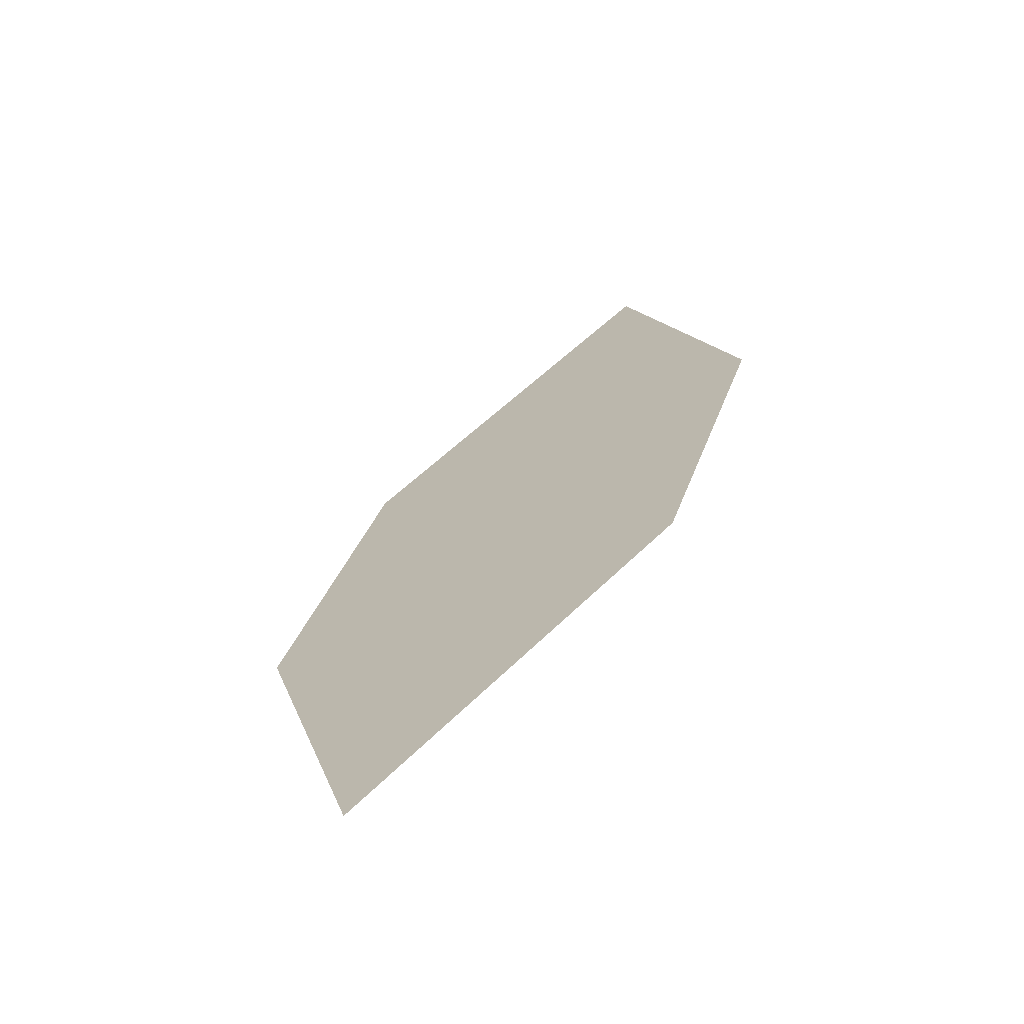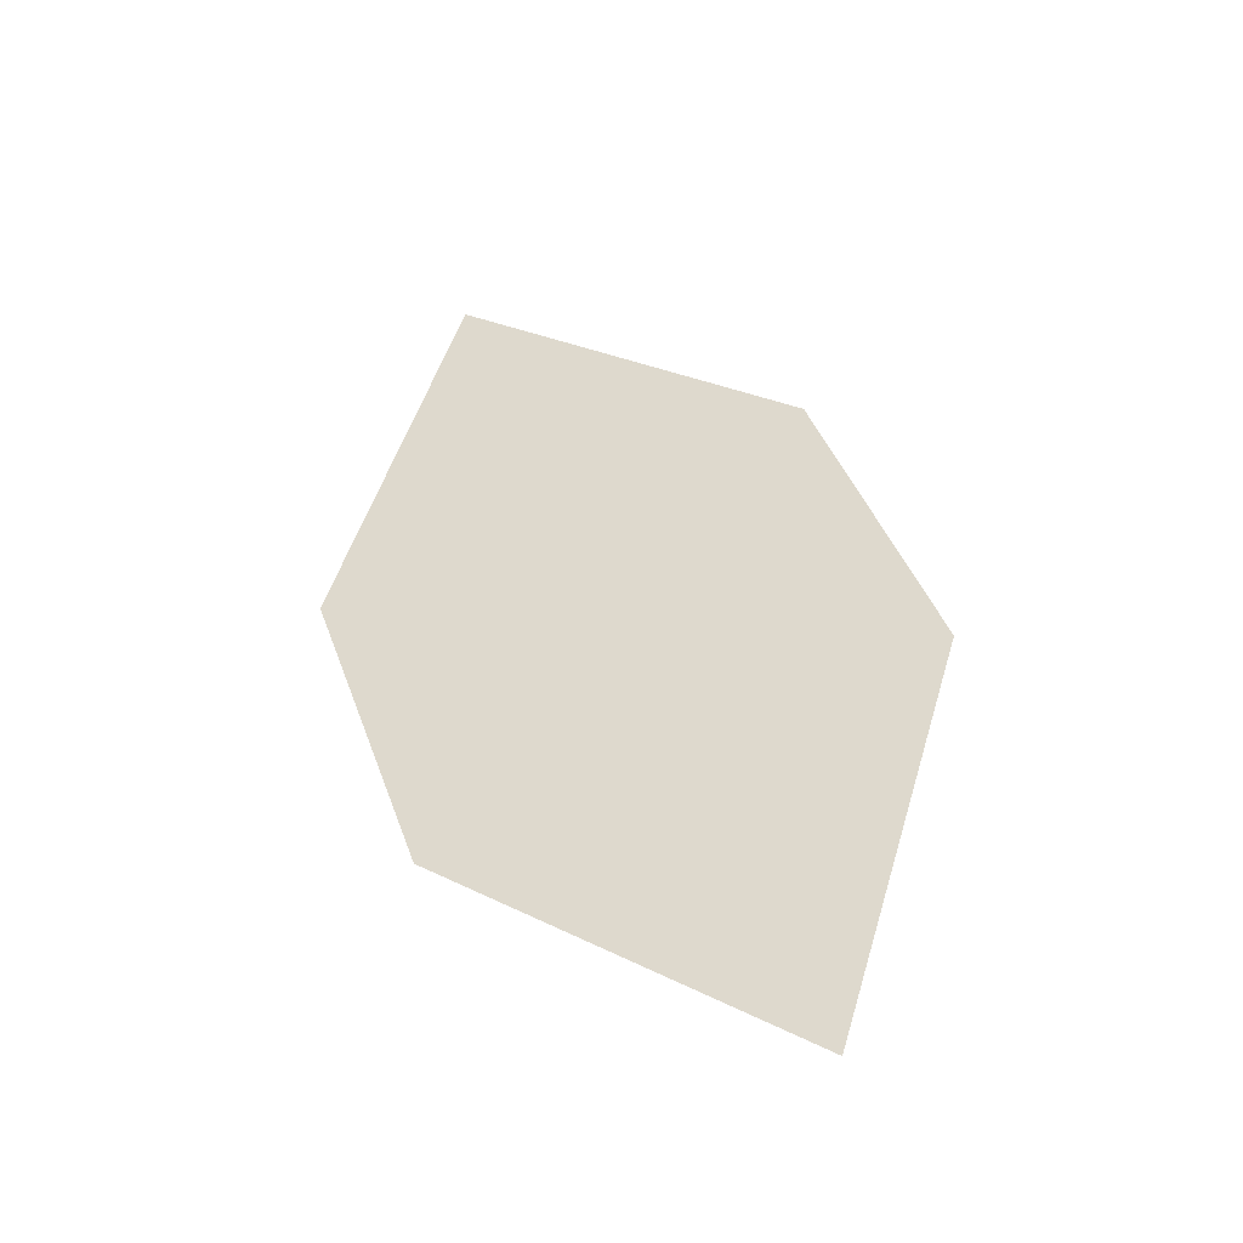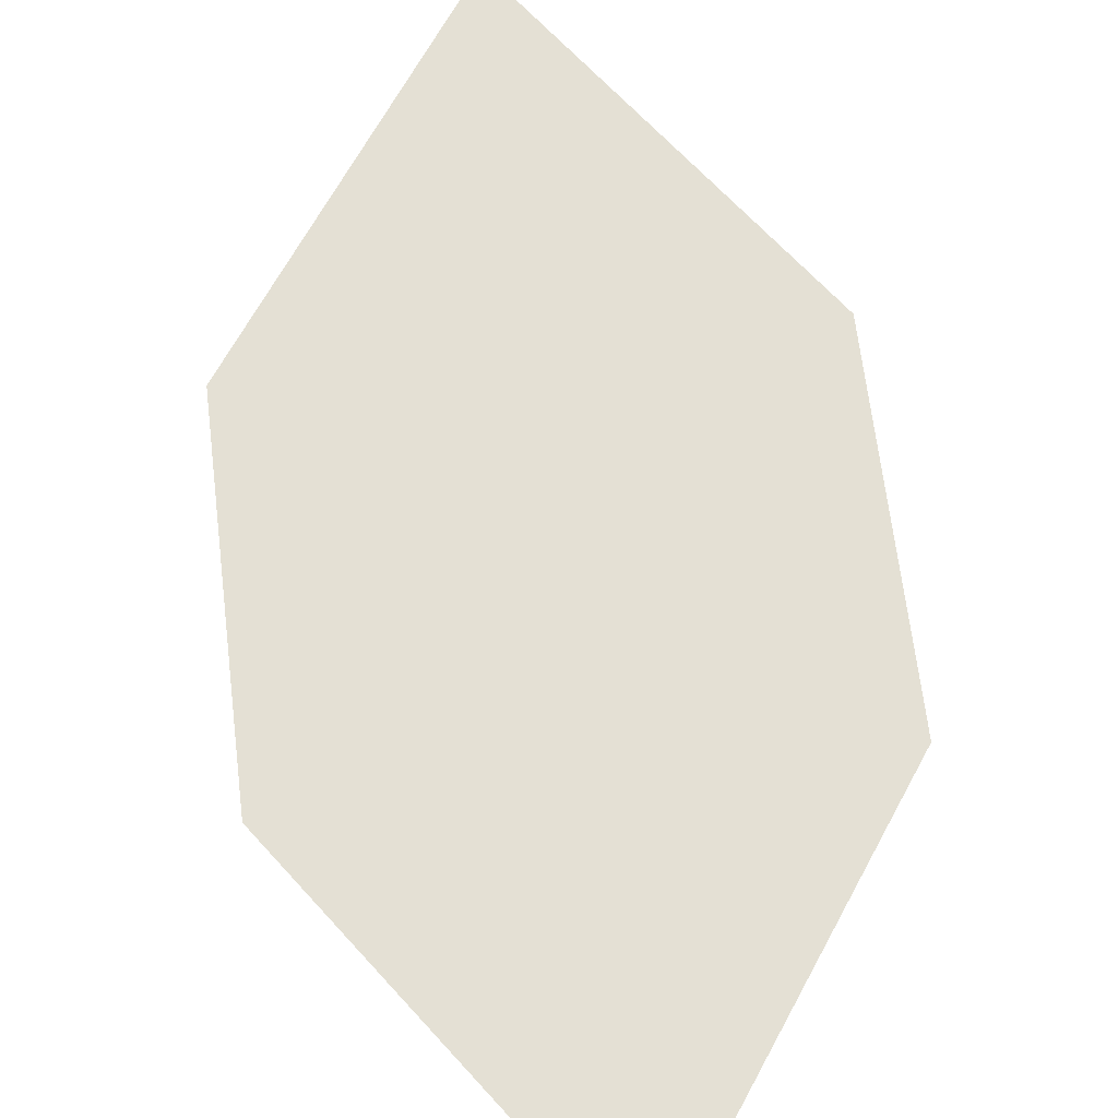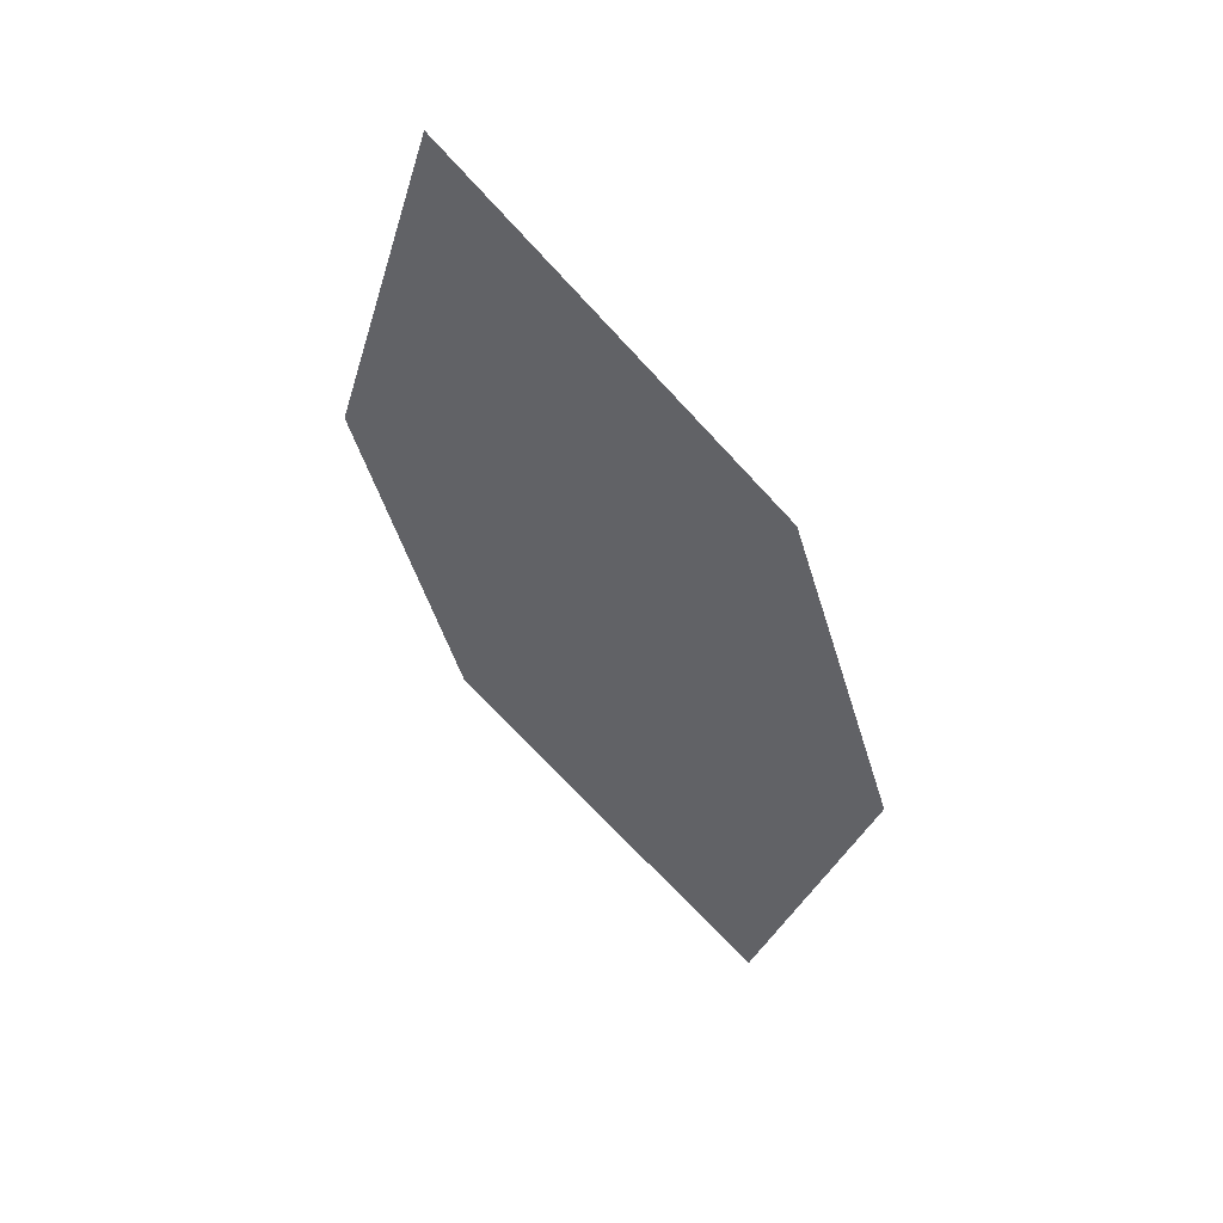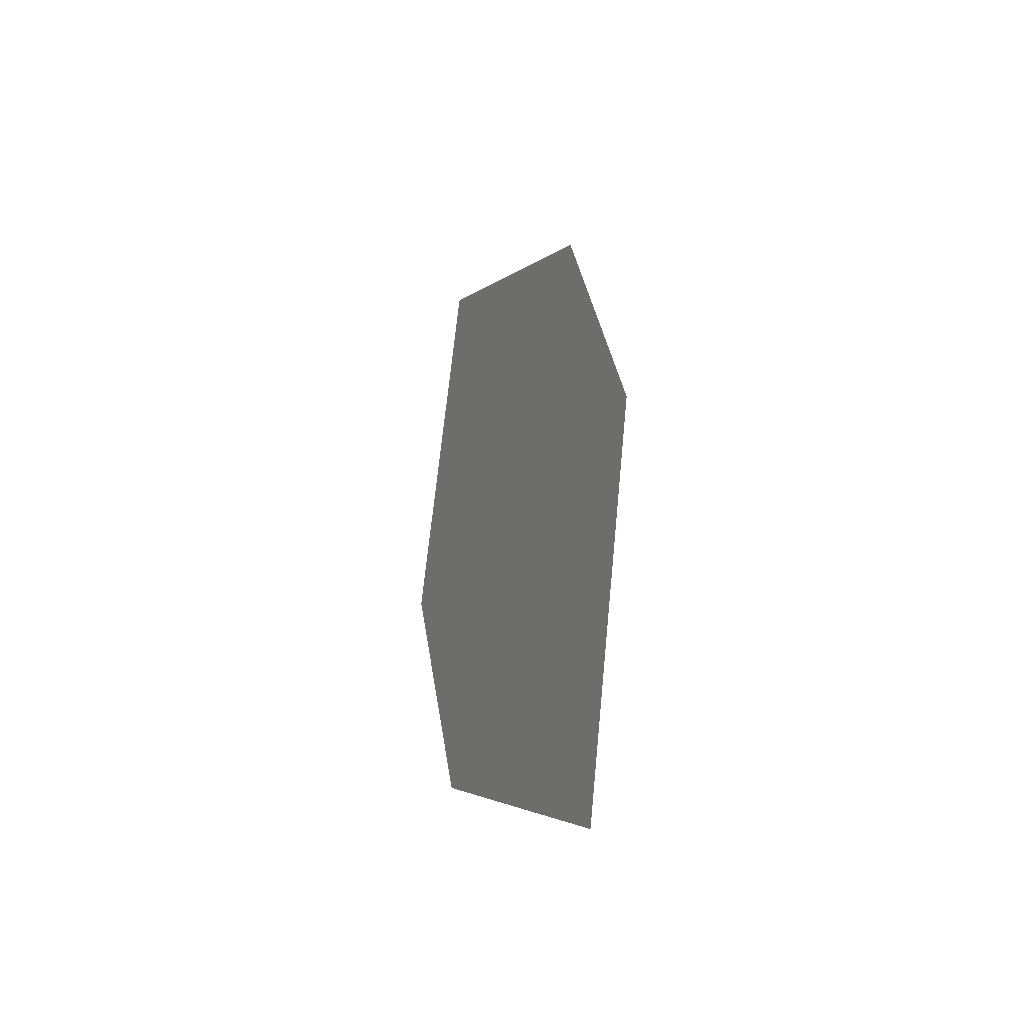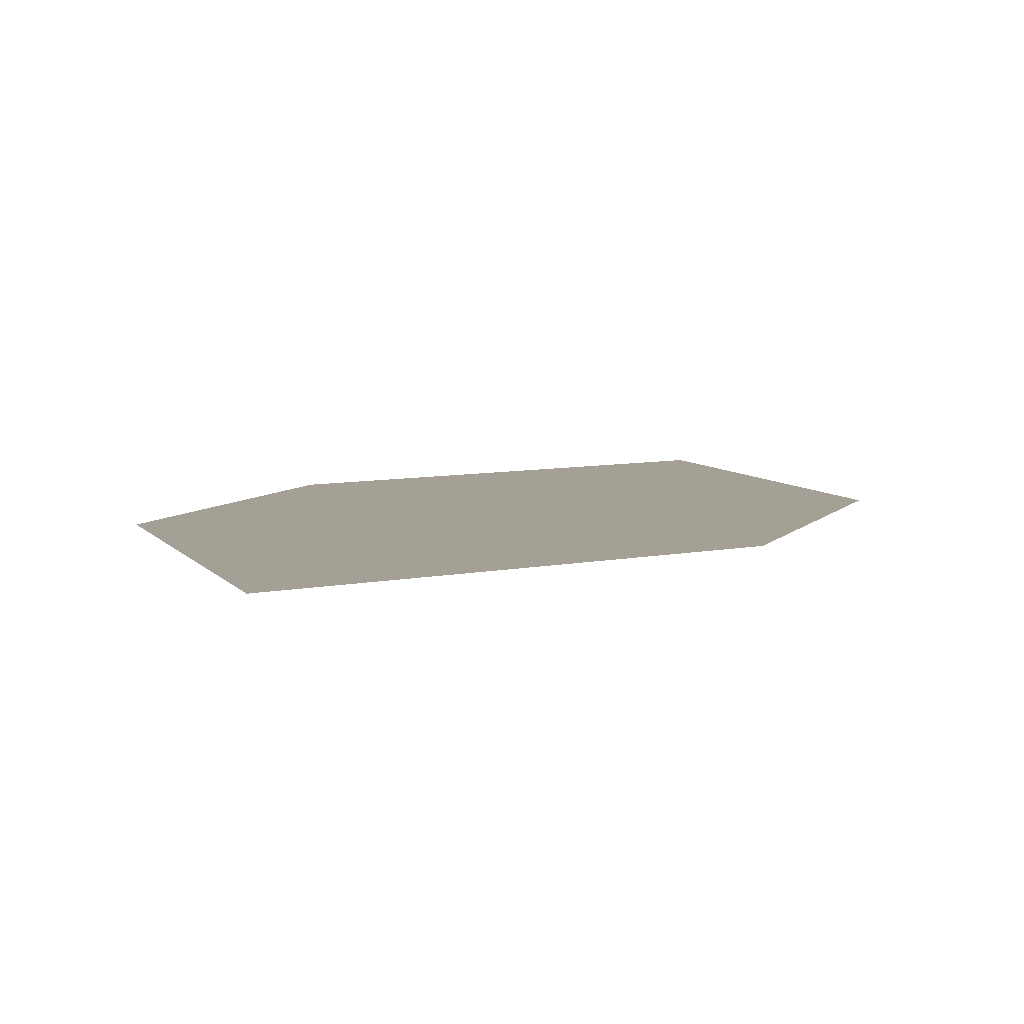
<metadata>
{"format":"obj","ext":"obj","renderer":"f3d","projection":"perspective","resolution":1024,"background":"white","views":[{"elev":-67.1,"azim":-149.3,"up":"+Y"},{"elev":-46.2,"azim":14.4,"up":"+Y"},{"elev":66.8,"azim":-168.4,"up":"+Z"},{"elev":52.9,"azim":33.4,"up":"+Y"},{"elev":-41.2,"azim":68.7,"up":"+Y"},{"elev":6.8,"azim":-143.2,"up":"+Z"}]}
</metadata>
<code>
o leaves.165
v -0.03523 0.1593 1.58
v -0.04886 0.114 1.58
v 0.001507 0.04921 1.578
v 0.002895 0.1313 1.579
v 0.01514 0.09455 1.579
v -0.03662 0.07728 1.579
f 1 2 6 3
f 1 3 5 4

</code>
